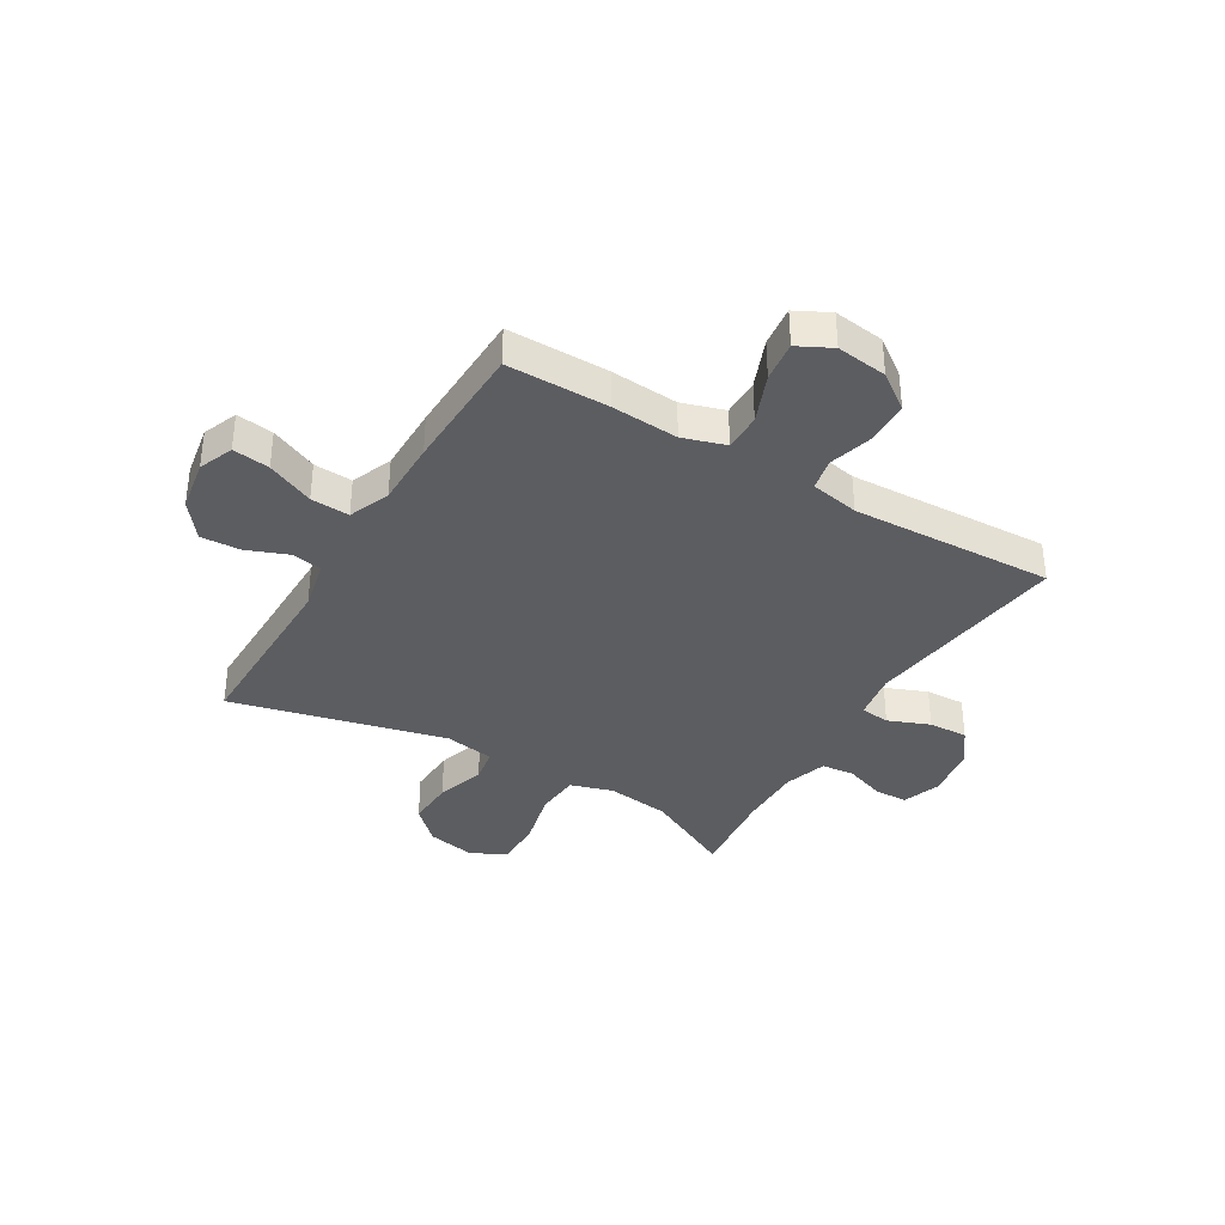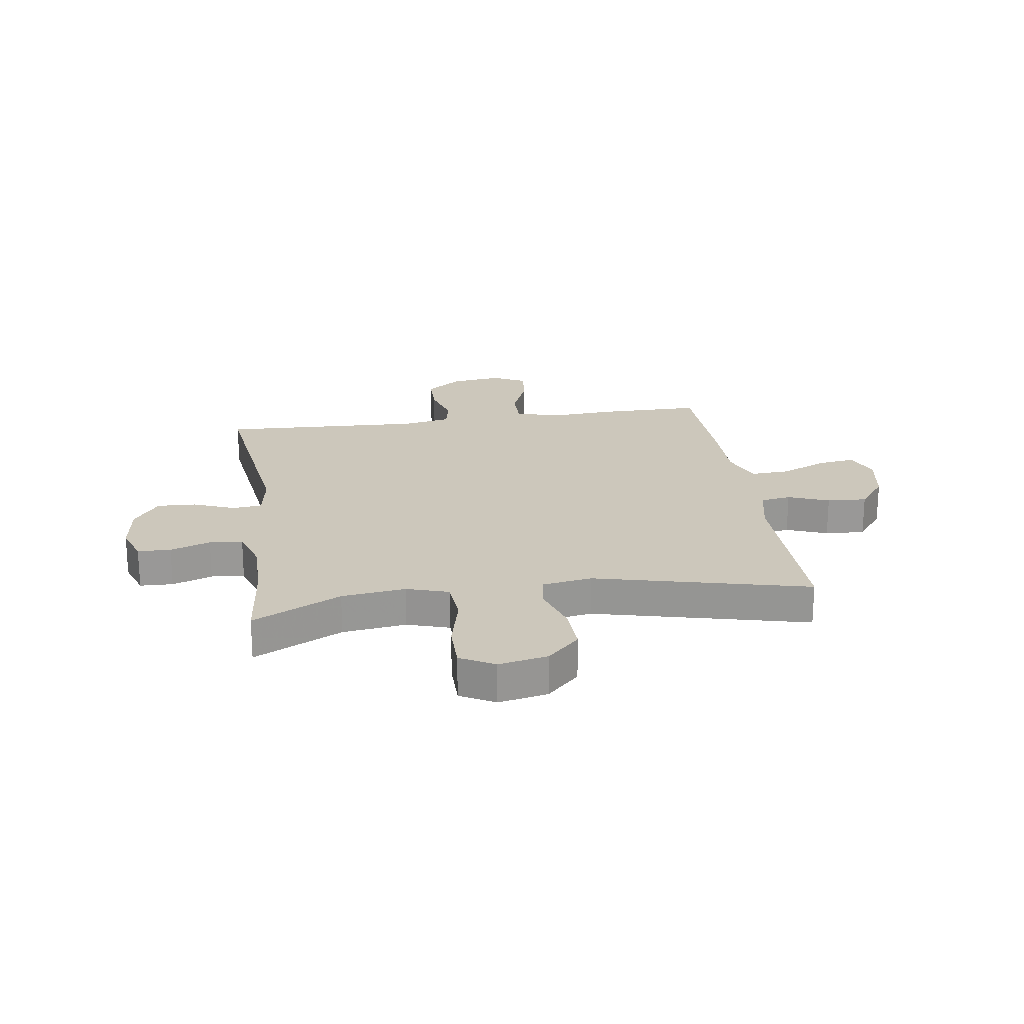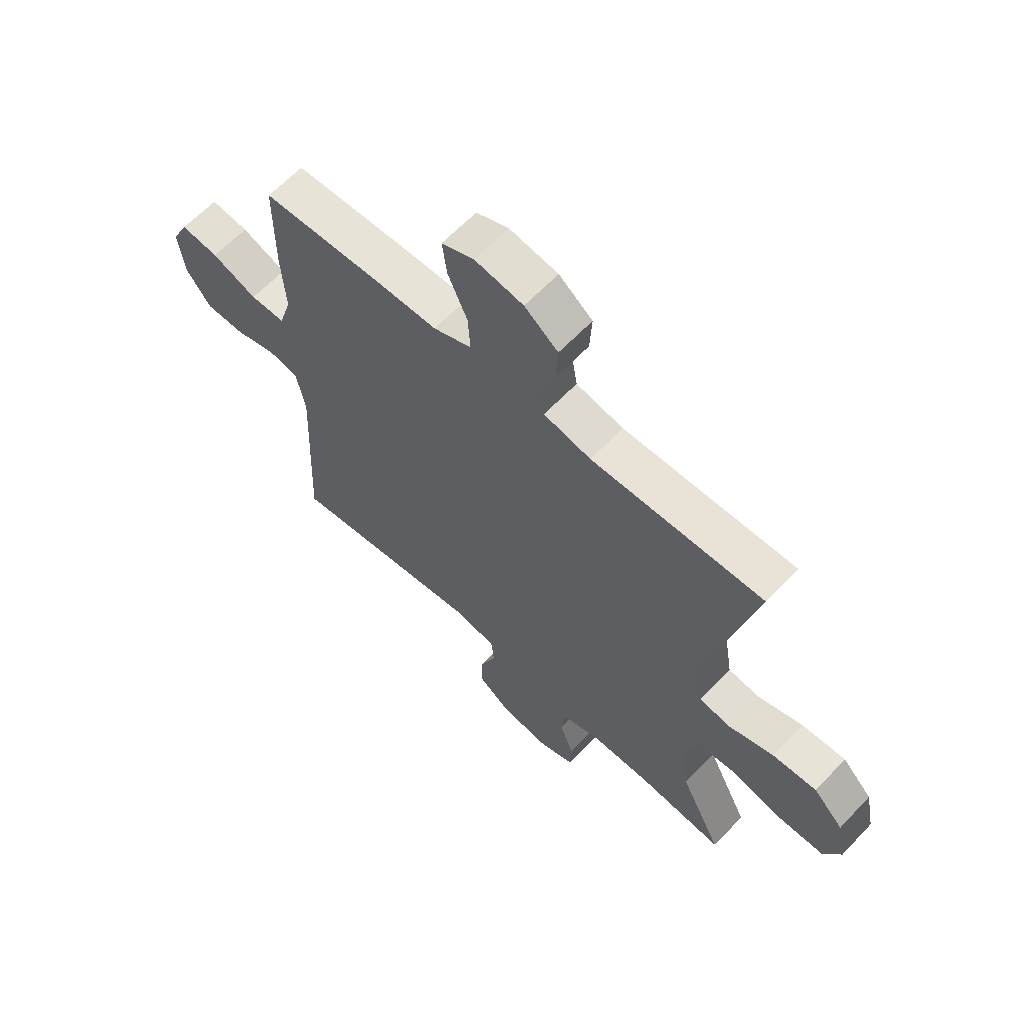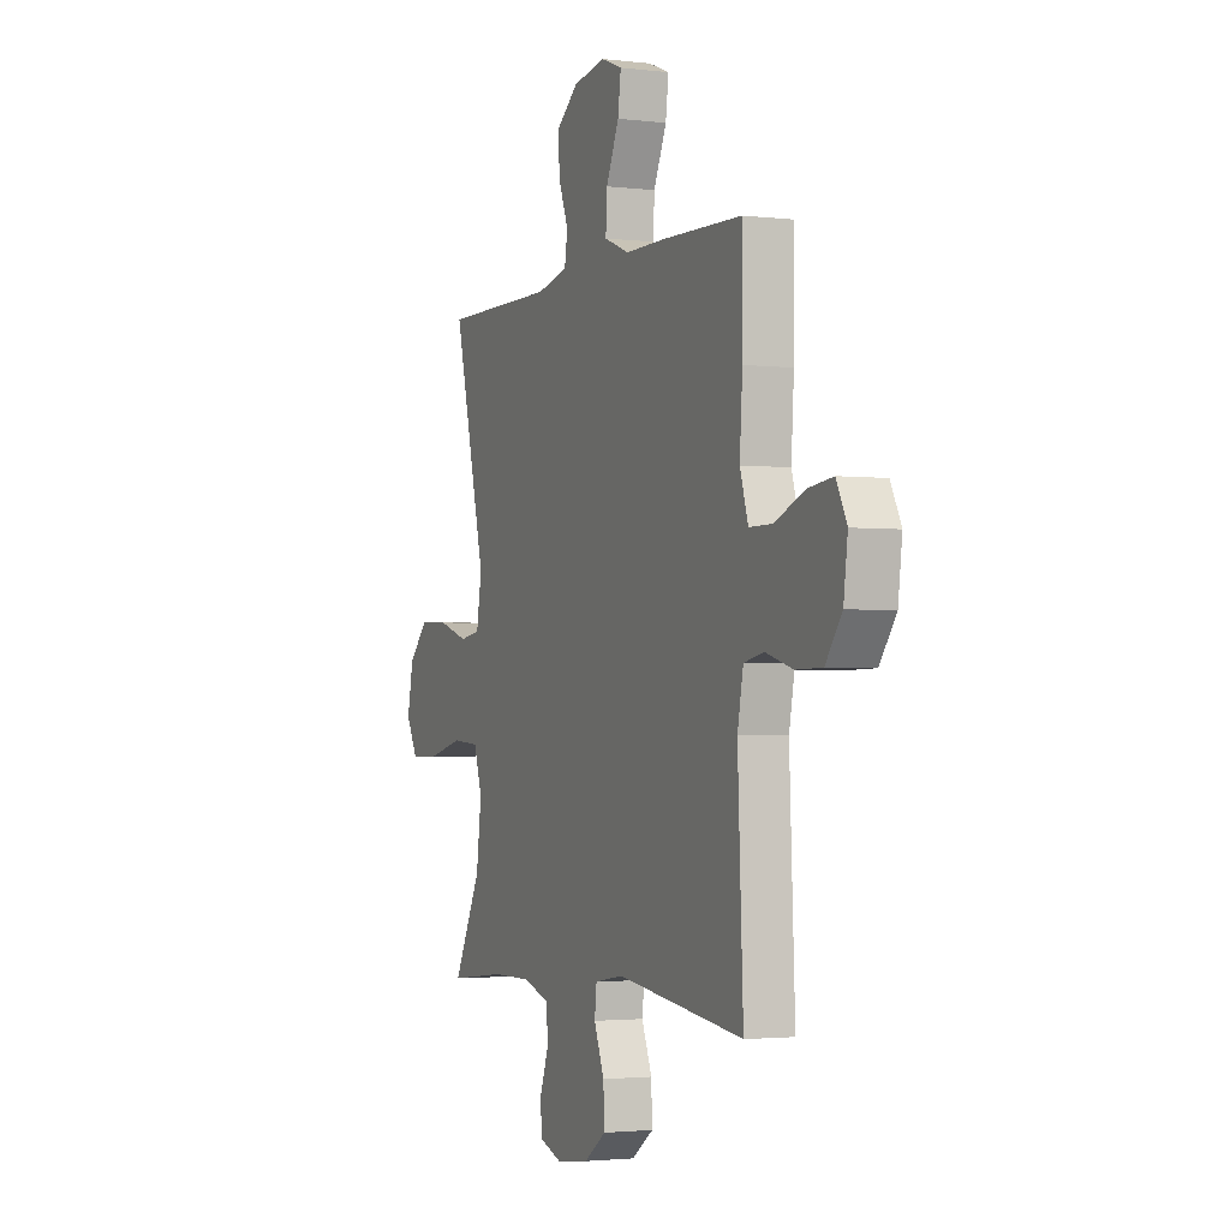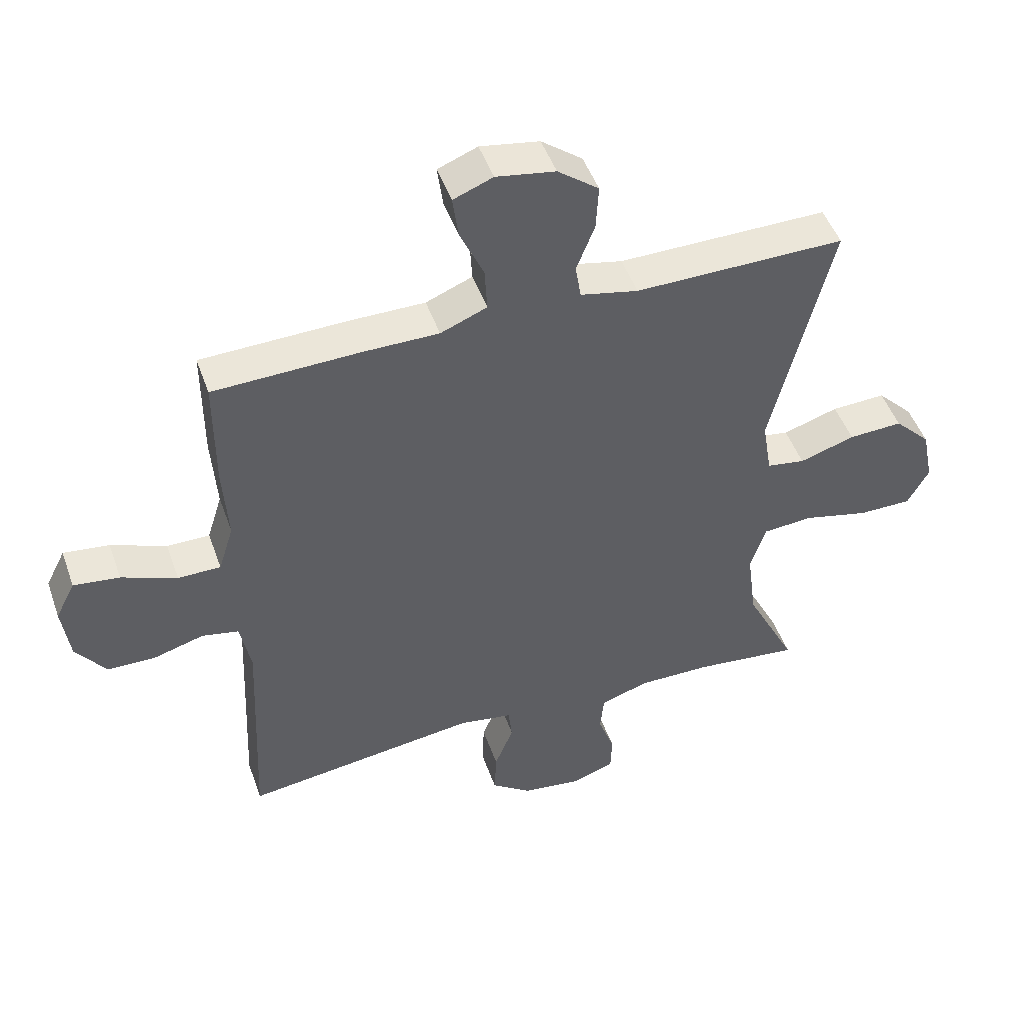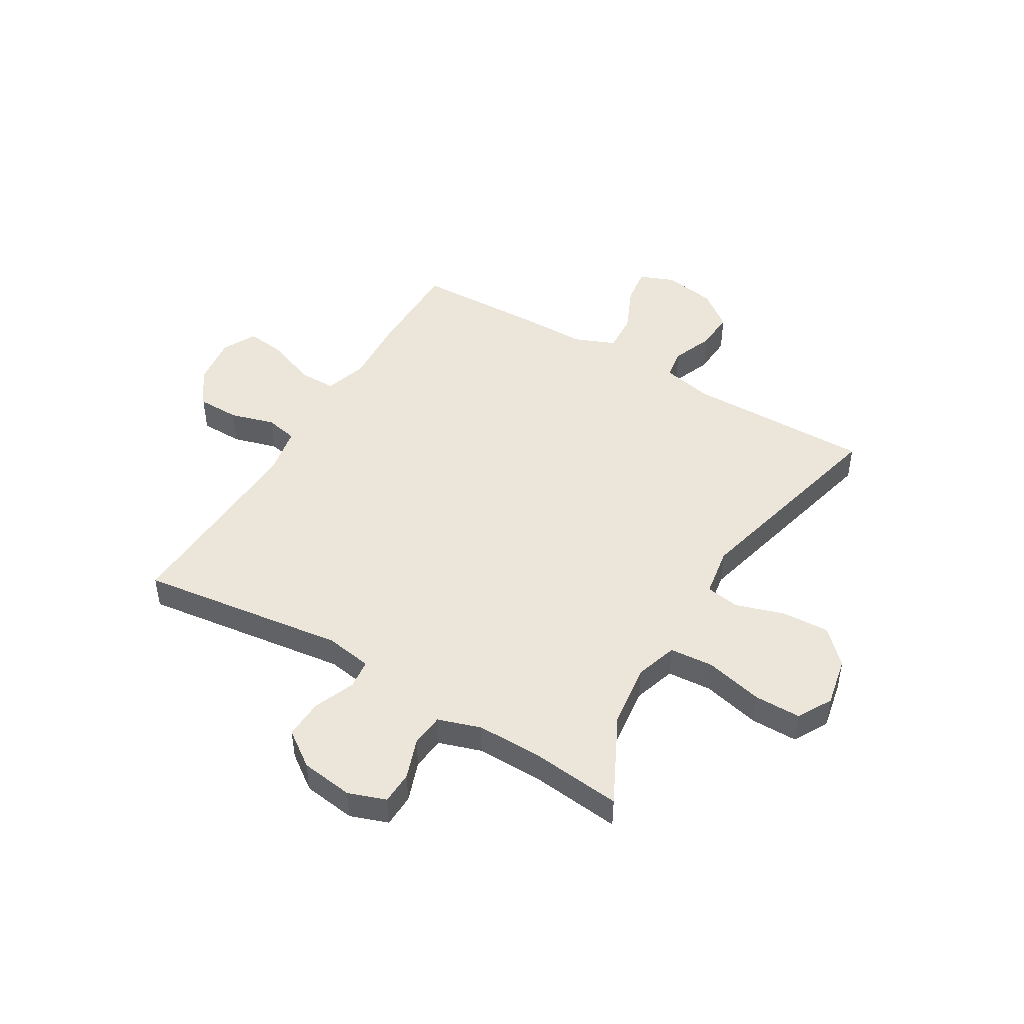
<metadata>
{"format":"obj","ext":"obj","renderer":"f3d","projection":"perspective","resolution":1024,"background":"white","views":[{"elev":-36.6,"azim":59.3,"up":"+Y"},{"elev":21.7,"azim":-98.3,"up":"+Y"},{"elev":62.7,"azim":-136.7,"up":"+Z"},{"elev":-2.3,"azim":66.9,"up":"+Z"},{"elev":48.0,"azim":160.9,"up":"+Z"},{"elev":46.9,"azim":-149.2,"up":"+Y"}]}
</metadata>
<code>
v 0.5 0.07 0.5
v 0.5 0.07 0.317
v 0.492 0.07 0.195
v 0.516 0.07 0.118
v 0.584 0.07 0.118
v 0.672 0.07 0.153
v 0.745 0.07 0.162
v 0.776 0.07 0.101
v 0.764 0.07 0.009
v 0.716 0.07 -0.056
v 0.639 0.07 -0.057
v 0.559 0.07 -0.034
v 0.501 0.07 -0.046
v 0.484 0.07 -0.134
v 0.5 0.07 -0.5
v 0.126 0.07 -0.451
v 0.041 0.07 -0.465
v 0.035 0.07 -0.518
v 0.065 0.07 -0.593
v 0.068 0.07 -0.664
v 0.004 0.07 -0.71
v -0.091 0.07 -0.723
v -0.159 0.07 -0.699
v -0.161 0.07 -0.639
v -0.135 0.07 -0.566
v -0.141 0.07 -0.506
v -0.218 0.07 -0.481
v -0.334 0.07 -0.482
v -0.5 0.07 -0.5
v -0.419 0.07 -0.339
v -0.404 0.07 -0.223
v -0.428 0.07 -0.147
v -0.508 0.07 -0.141
v -0.612 0.07 -0.166
v -0.697 0.07 -0.166
v -0.731 0.07 -0.104
v -0.713 0.07 -0.015
v -0.655 0.07 0.044
v -0.569 0.07 0.04
v -0.481 0.07 0.012
v -0.42 0.07 0.022
v -0.405 0.07 0.112
v -0.5 0.07 0.5
v -0.166 0.07 0.497
v -0.074 0.07 0.517
v -0.065 0.07 0.572
v -0.094 0.07 0.646
v -0.098 0.07 0.718
v -0.033 0.07 0.768
v 0.061 0.07 0.784
v 0.124 0.07 0.759
v 0.115 0.07 0.692
v 0.077 0.07 0.607
v 0.073 0.07 0.537
v 0.147 0.07 0.507
v 0.266 0.07 0.507
v 0.5 0 0.5
v 0.5 0 0.317
v 0.492 0 0.195
v 0.516 0 0.118
v 0.584 0 0.118
v 0.672 0 0.153
v 0.745 0 0.162
v 0.776 0 0.101
v 0.764 0 0.009
v 0.716 0 -0.056
v 0.639 0 -0.057
v 0.559 0 -0.034
v 0.501 0 -0.046
v 0.484 0 -0.134
v 0.5 0 -0.5
v 0.126 0 -0.451
v 0.041 0 -0.465
v 0.035 0 -0.518
v 0.065 0 -0.593
v 0.068 0 -0.664
v 0.004 0 -0.71
v -0.091 0 -0.723
v -0.159 0 -0.699
v -0.161 0 -0.639
v -0.135 0 -0.566
v -0.141 0 -0.506
v -0.218 0 -0.481
v -0.334 0 -0.482
v -0.5 0 -0.5
v -0.419 0 -0.339
v -0.404 0 -0.223
v -0.428 0 -0.147
v -0.508 0 -0.141
v -0.612 0 -0.166
v -0.697 0 -0.166
v -0.731 0 -0.104
v -0.713 0 -0.015
v -0.655 0 0.044
v -0.569 0 0.04
v -0.481 0 0.012
v -0.42 0 0.022
v -0.405 0 0.112
v -0.5 0 0.5
v -0.166 0 0.497
v -0.074 0 0.517
v -0.065 0 0.572
v -0.094 0 0.646
v -0.098 0 0.718
v -0.033 0 0.768
v 0.061 0 0.784
v 0.124 0 0.759
v 0.115 0 0.692
v 0.077 0 0.607
v 0.073 0 0.537
v 0.147 0 0.507
v 0.266 0 0.507
f 1 2 3
f 56 1 3
f 55 56 3
f 54 55 3 4
f 51 52 53
f 50 51 53
f 49 50 53
f 48 49 53
f 47 48 53
f 46 47 53
f 45 46 53 54
f 44 45 54 4
f 42 43 44 4
f 38 39 40
f 37 38 40
f 36 37 40
f 35 36 40
f 34 35 40
f 33 34 40
f 32 33 40 41
f 42 4 5
f 41 42 5
f 32 41 5
f 31 32 5
f 28 29 30
f 30 31 5
f 28 30 5
f 27 28 5
f 23 24 25
f 22 23 25
f 21 22 25
f 20 21 25
f 19 20 25
f 18 19 25
f 17 18 25 26
f 14 15 16
f 13 14 16 17
f 10 11 12
f 9 10 12
f 8 9 12
f 7 8 12
f 6 7 12
f 5 6 12
f 5 12 13
f 17 26 27
f 13 17 27
f 5 13 27
f 59 58 57
f 59 57 112
f 59 112 111
f 60 59 111 110
f 109 108 107
f 109 107 106
f 109 106 105
f 109 105 104
f 109 104 103
f 109 103 102
f 110 109 102 101
f 60 110 101 100
f 60 100 99 98
f 96 95 94
f 96 94 93
f 96 93 92
f 96 92 91
f 96 91 90
f 96 90 89
f 97 96 89 88
f 61 60 98
f 61 98 97
f 61 97 88
f 61 88 87
f 86 85 84
f 61 87 86
f 61 86 84
f 61 84 83
f 81 80 79
f 81 79 78
f 81 78 77
f 81 77 76
f 81 76 75
f 81 75 74
f 82 81 74 73
f 72 71 70
f 73 72 70 69
f 68 67 66
f 68 66 65
f 68 65 64
f 68 64 63
f 68 63 62
f 68 62 61
f 69 68 61
f 83 82 73
f 83 73 69
f 83 69 61
f 1 57 58 2
f 2 58 59 3
f 3 59 60 4
f 4 60 61 5
f 5 61 62 6
f 6 62 63 7
f 7 63 64 8
f 8 64 65 9
f 9 65 66 10
f 10 66 67 11
f 11 67 68 12
f 12 68 69 13
f 13 69 70 14
f 14 70 71 15
f 15 71 72 16
f 16 72 73 17
f 17 73 74 18
f 18 74 75 19
f 19 75 76 20
f 20 76 77 21
f 21 77 78 22
f 22 78 79 23
f 23 79 80 24
f 24 80 81 25
f 25 81 82 26
f 26 82 83 27
f 27 83 84 28
f 28 84 85 29
f 29 85 86 30
f 30 86 87 31
f 31 87 88 32
f 32 88 89 33
f 33 89 90 34
f 34 90 91 35
f 35 91 92 36
f 36 92 93 37
f 37 93 94 38
f 38 94 95 39
f 39 95 96 40
f 40 96 97 41
f 41 97 98 42
f 42 98 99 43
f 43 99 100 44
f 44 100 101 45
f 45 101 102 46
f 46 102 103 47
f 47 103 104 48
f 48 104 105 49
f 49 105 106 50
f 50 106 107 51
f 51 107 108 52
f 52 108 109 53
f 53 109 110 54
f 54 110 111 55
f 55 111 112 56
f 56 112 57 1

</code>
